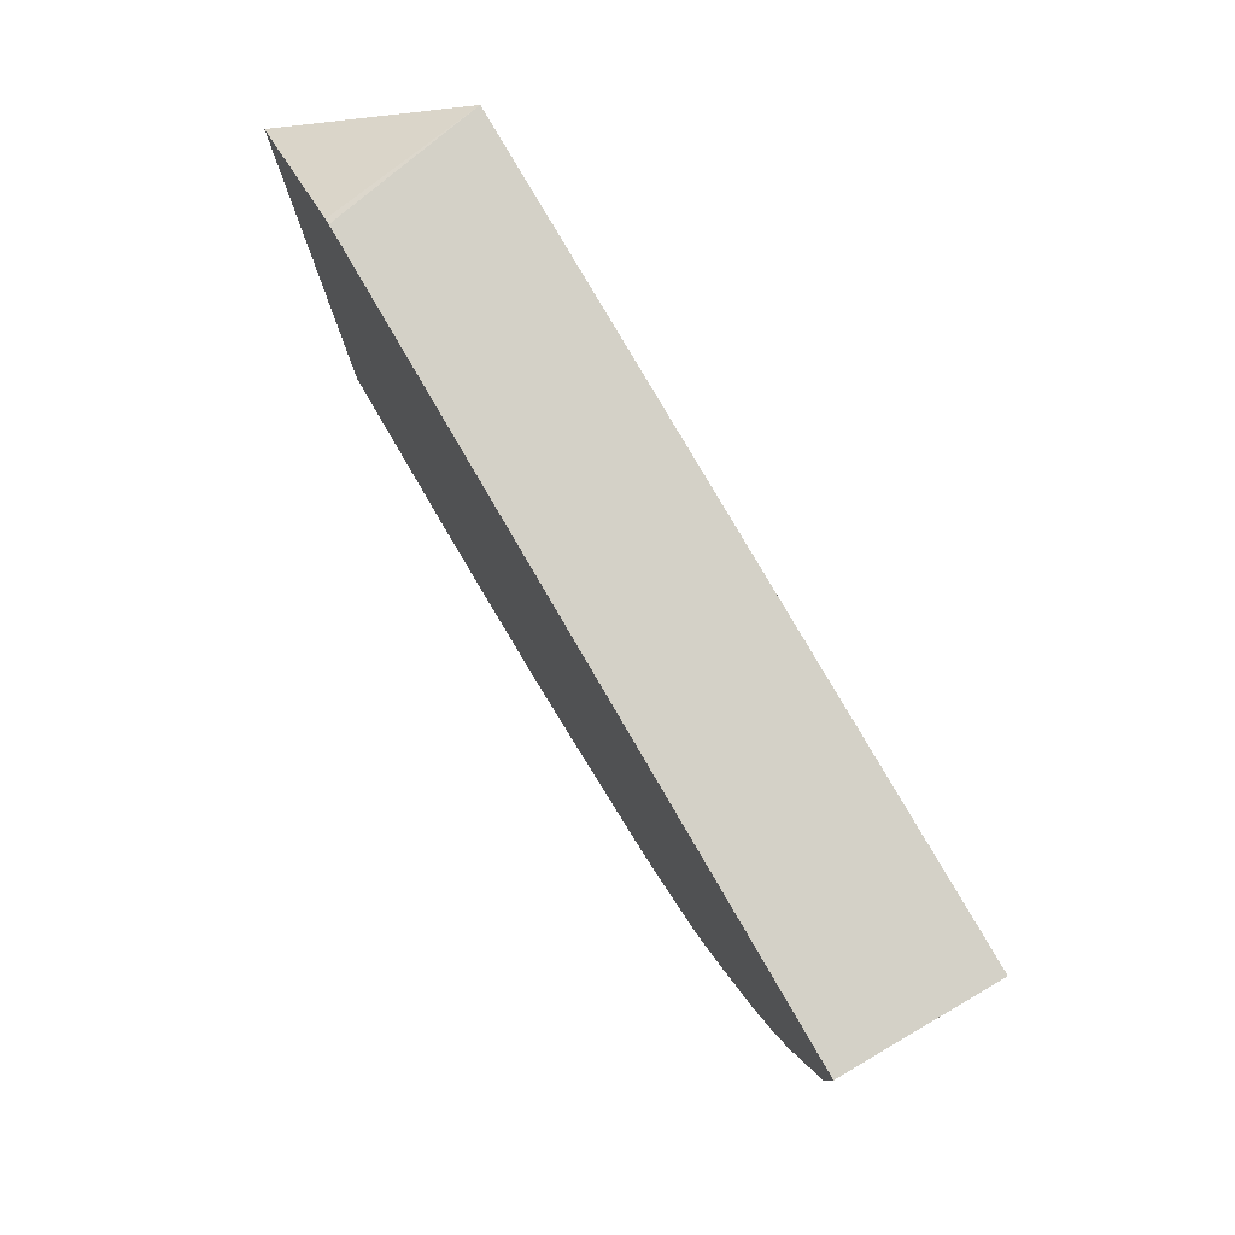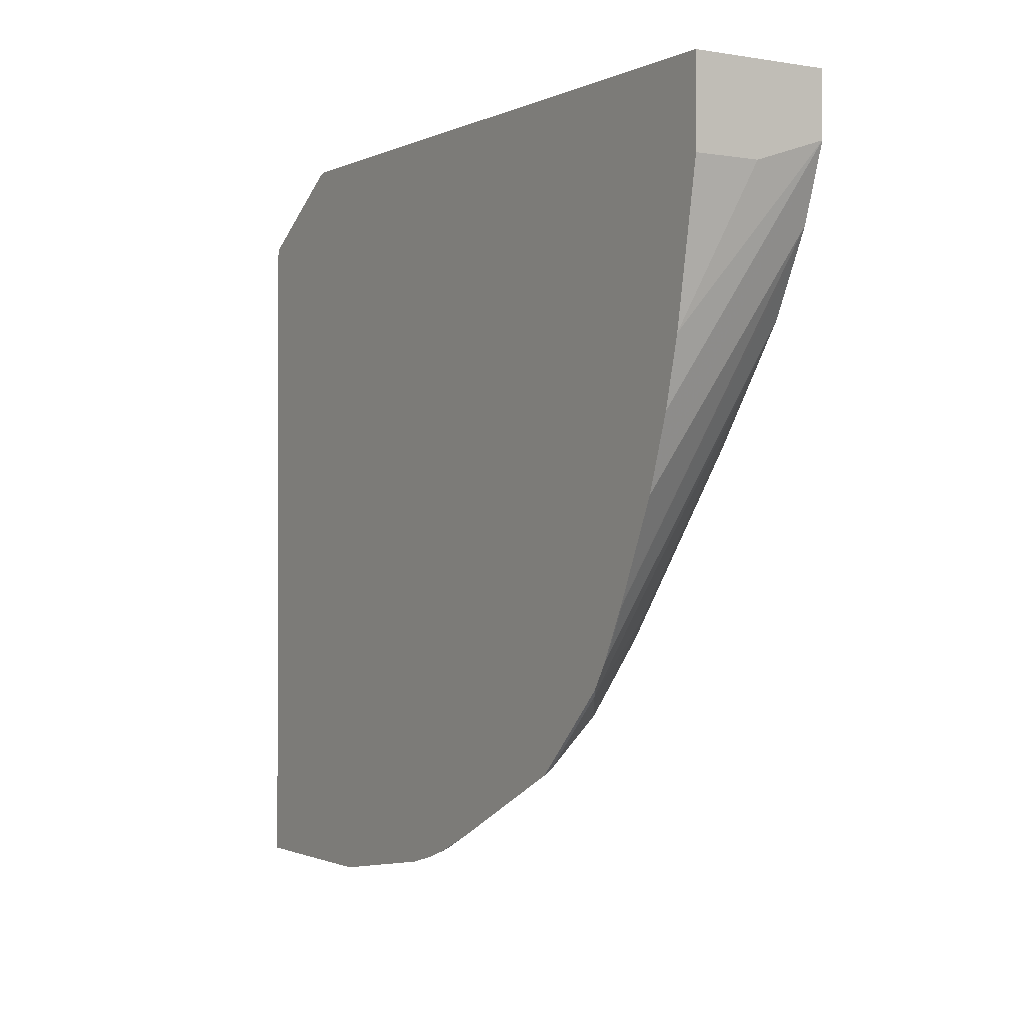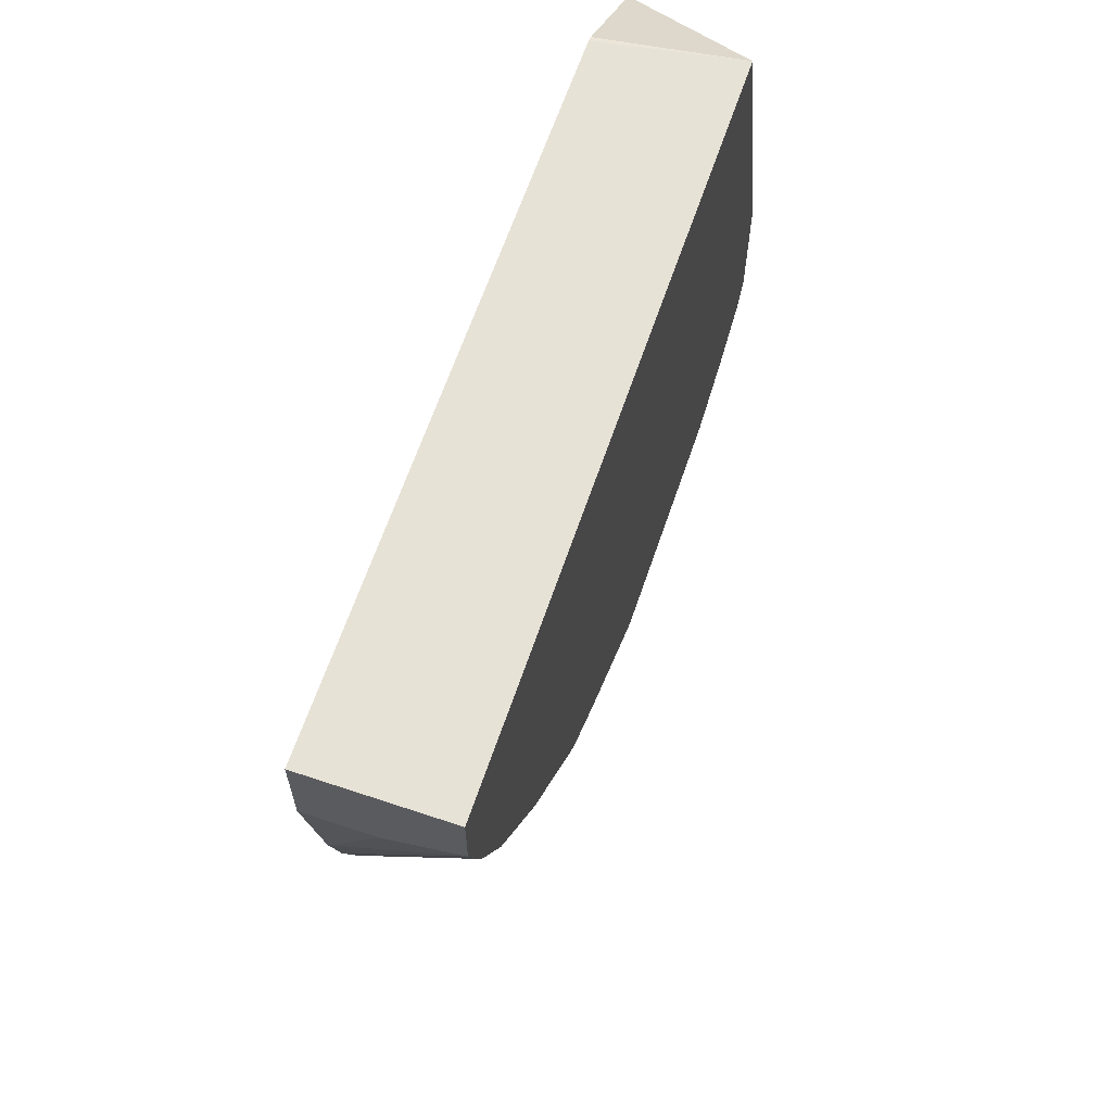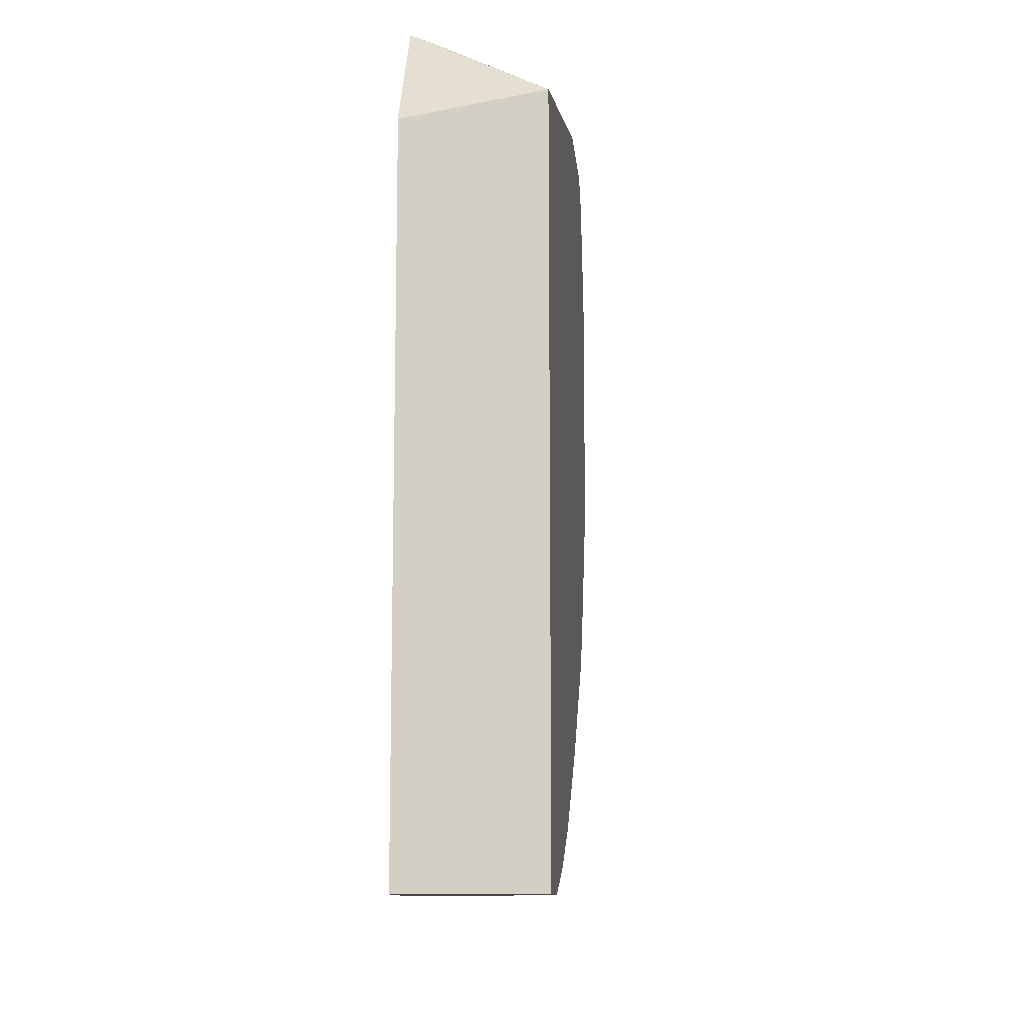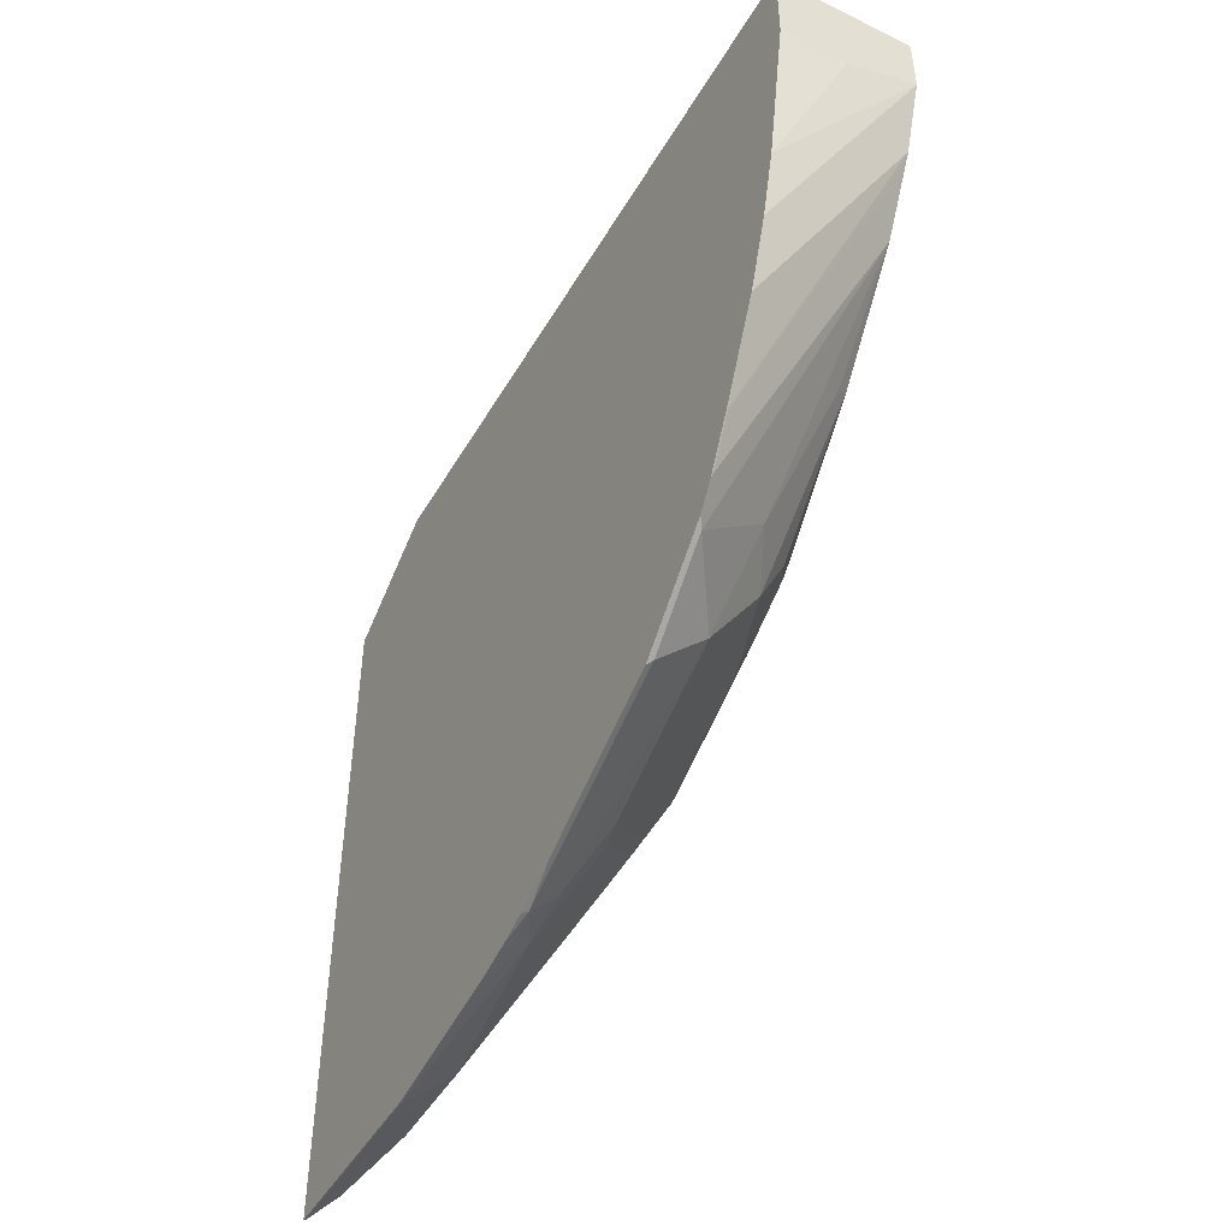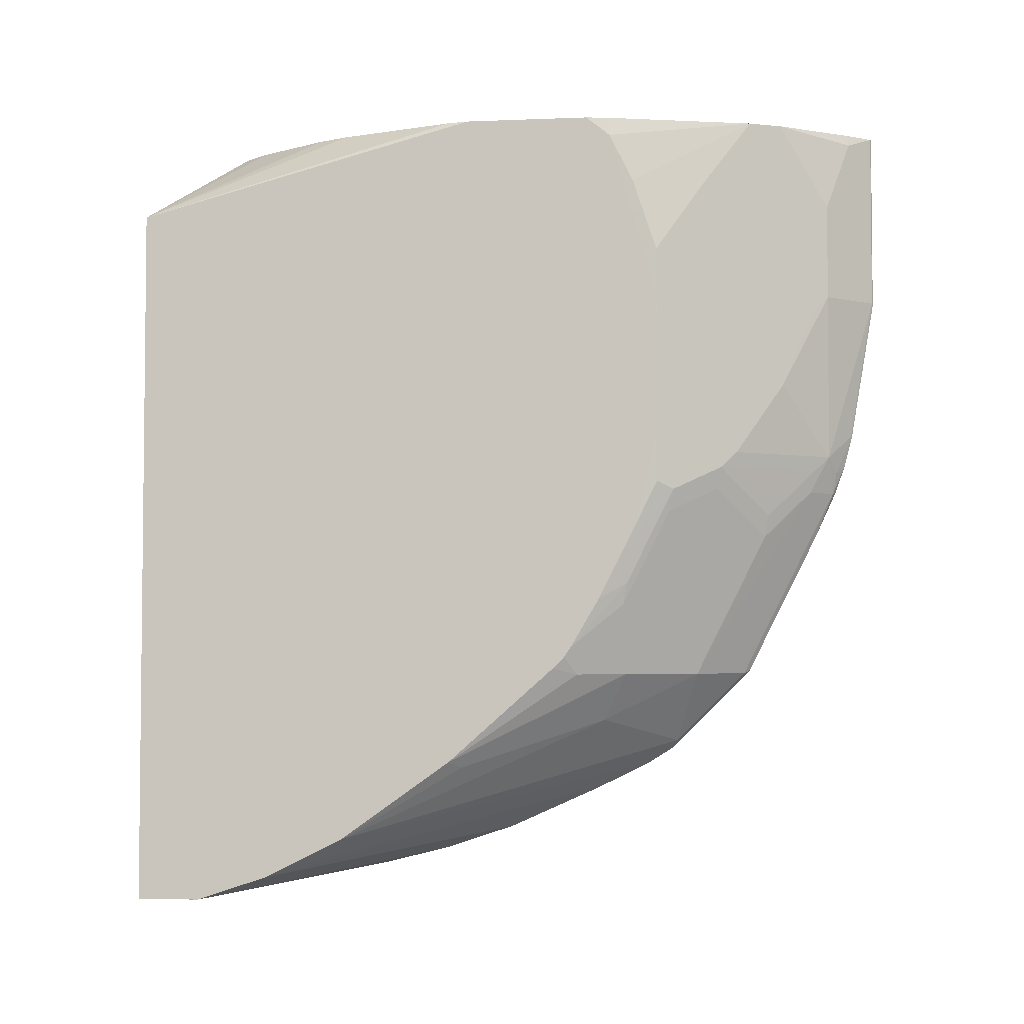
<metadata>
{"format":"obj","ext":"obj","renderer":"f3d","projection":"perspective","resolution":1024,"background":"white","views":[{"elev":79.8,"azim":-30.3,"up":"+Z"},{"elev":-1.0,"azim":-31.8,"up":"+Z"},{"elev":63.6,"azim":18.7,"up":"+Z"},{"elev":-11.4,"azim":5.3,"up":"+Y"},{"elev":-47.3,"azim":-29.0,"up":"+Z"},{"elev":-3.7,"azim":97.7,"up":"+Y"}]}
</metadata>
<code>
v 0.437 -0.5636 0.1811
v 0.437 -0.5636 0.1127
v 0.5448 -0.5636 0.1811
v 0.437 -0.01904 0.1811
v 0.4885 -0.5636 0.1127
v 0.437 -0.5423 -0.004904
v 0.5448 -0.5636 0.1503
v 0.5448 -0.0006381 0.1811
v 0.4372 -0.01897 0.1811
v 0.437 -0.01481 0.1796
v 0.5448 -0.5636 0.1315
v 0.437 -0.5294 -0.05641
v 0.5448 -0.5635 0.1315
v 0.5448 -7.863e-05 -0.1315
v 0.5448 0.0714 -0.0902
v 0.541 0.0714 -0.07331
v 0.5072 0.0714 0.01876
v 0.501 0.0714 0.0313
v 0.4947 0.0714 0.04378
v 0.4571 0.0714 0.1002
v 0.455 0.0714 0.1031
v 0.437 0.0714 0.1231
v 0.437 -0.5106 -0.1127
v 0.5448 -0.5448 0.07509
v 0.5448 -7.863e-05 -0.1878
v 0.5448 0.0714 -0.1879
v 0.437 0.0714 -0.4202
v 0.437 -0.4766 -0.1879
v 0.5448 -0.5385 0.06261
v 0.4384 -0.4759 -0.1879
v 0.5448 0.0563 -0.2066
v 0.5448 -0.01891 -0.2066
v 0.5418 0.0714 -0.2036
v 0.437 -0.07032 -0.4202
v 0.4384 0.0714 -0.4196
v 0.437 -0.4745 -0.192
v 0.5448 -0.5135 0.01252
v 0.5448 -0.5197 0.025
v 0.4384 -0.4571 -0.2254
v 0.5072 0.0714 -0.3194
v 0.5448 -0.07523 -0.2441
v 0.5448 0.01876 -0.2254
v 0.437 -0.183 -0.4014
v 0.4384 -0.06889 -0.4196
v 0.4384 -0.1816 -0.4008
v 0.4554 0.0714 -0.399
v 0.4571 0.06258 -0.4008
v 0.437 -0.4558 -0.2295
v 0.5354 -0.4556 -0.08455
v 0.5448 -0.4508 -0.07519
v 0.5448 -0.5134 0.01252
v 0.4415 -0.4367 -0.2536
v 0.4978 -0.418 -0.1972
v 0.5035 0.0714 -0.3268
v 0.526 0.01876 -0.2817
v 0.5448 -0.03762 -0.2442
v 0.5323 -0.03134 -0.2693
v 0.4822 -0.006294 -0.3695
v 0.5448 -0.094 -0.2442
v 0.4446 -0.213 -0.3882
v 0.437 -0.2077 -0.3949
v 0.4571 -0.06889 -0.4008
v 0.4571 -0.2004 -0.3819
v 0.4947 0.0714 -0.3444
v 0.4759 0.006261 -0.3819
v 0.437 -0.4435 -0.2491
v 0.5166 -0.3804 -0.216
v 0.5354 -0.3804 -0.1784
v 0.5448 -0.3757 -0.1596
v 0.437 -0.397 -0.2957
v 0.4415 -0.3804 -0.3099
v 0.4603 -0.3992 -0.2724
v 0.4791 -0.3804 -0.2724
v 0.4822 -0.08144 -0.3695
v 0.5448 -0.1504 -0.2442
v 0.4415 -0.2302 -0.3851
v 0.437 -0.2291 -0.3874
v 0.4759 -0.06889 -0.3819
v 0.5135 -0.2004 -0.3068
v 0.4634 -0.213 -0.3695
v 0.4603 -0.2302 -0.3663
v 0.4947 -0.144 -0.3444
v 0.5166 -0.3053 -0.2536
v 0.5354 -0.324 -0.216
v 0.5448 -0.3582 -0.1744
v 0.5448 -0.3662 -0.169
v 0.437 -0.3781 -0.3145
v 0.4603 -0.3804 -0.2912
v 0.4791 -0.3053 -0.3099
v 0.5166 -0.2302 -0.2912
v 0.5354 -0.2489 -0.2536
v 0.5323 -0.2192 -0.2693
v 0.5198 -0.213 -0.2943
v 0.5448 -0.1879 -0.2441
v 0.5448 -0.2255 -0.2442
v 0.5385 -0.2317 -0.2567
v 0.437 -0.2654 -0.3708
v 0.437 -0.3406 -0.3333
v 0.4759 -0.238 -0.3444
v 0.4791 -0.2677 -0.3287
v 0.5385 -0.3068 -0.2192
v 0.5448 -0.3193 -0.1972
v 0.4822 -0.2505 -0.3318
v 0.5448 -0.263 -0.2254
v 0.5448 -0.2818 -0.216
v 0.5448 -0.3006 -0.2066
f 52 71 88
f 54 58 64
f 53 73 67
f 52 72 73
f 52 88 72
f 52 66 70
f 52 70 71
f 56 59 57
f 52 73 53
f 57 59 58
f 60 76 61
f 58 75 74
f 58 74 78
f 58 78 65
f 58 65 64
f 60 63 76
f 61 76 77
f 62 78 63
f 63 79 80
f 50 68 69
f 63 81 76
f 63 80 81
f 58 59 75
f 50 67 68
f 40 56 57
f 49 53 50
f 37 51 38
f 63 78 82
f 37 39 48
f 37 48 52
f 37 52 53
f 37 53 49
f 40 42 55
f 40 55 56
f 40 57 58
f 40 58 54
f 41 59 56
f 41 56 42
f 42 56 55
f 43 45 60
f 43 60 61
f 44 62 63
f 44 63 45
f 45 63 60
f 46 64 47
f 47 64 65
f 47 65 78
f 47 78 62
f 48 66 52
f 50 53 67
f 63 82 79
f 89 100 90
f 67 83 91
f 80 93 99
f 80 99 81
f 81 99 100
f 81 100 89
f 84 101 85
f 84 91 101
f 85 101 102
f 90 100 103
f 90 103 93
f 90 93 96
f 79 93 80
f 90 96 91
f 92 96 93
f 93 103 99
f 94 104 95
f 95 104 105
f 95 105 96
f 96 105 106
f 96 106 101
f 99 103 100
f 101 106 102
f 37 50 51
f 91 96 101
f 76 98 97
f 76 87 98
f 76 97 77
f 67 91 84
f 67 84 68
f 68 84 85
f 68 85 86
f 68 86 69
f 70 87 71
f 71 87 76
f 71 76 81
f 71 81 88
f 72 88 73
f 73 88 81
f 73 81 89
f 73 89 90
f 73 90 91
f 73 91 83
f 74 82 78
f 74 75 92
f 74 92 93
f 74 93 79
f 74 79 82
f 75 94 95
f 75 95 96
f 75 96 92
f 67 73 83
f 37 49 50
f 15 46 35
f 35 47 62
f 3 7 13
f 3 13 24
f 3 24 29
f 3 29 38
f 3 38 51
f 3 51 50
f 3 50 69
f 3 69 86
f 3 86 85
f 3 85 102
f 2 6 5
f 3 102 106
f 3 105 104
f 3 104 94
f 3 94 75
f 3 75 59
f 3 59 41
f 3 41 32
f 3 32 25
f 3 25 14
f 3 14 8
f 4 9 10
f 3 106 105
f 1 6 2
f 1 12 6
f 1 23 12
f 1 2 5
f 1 5 11
f 1 11 7
f 1 7 3
f 1 3 8
f 1 8 9
f 35 62 44
f 1 4 10
f 1 10 22
f 1 22 27
f 1 27 34
f 1 34 43
f 1 43 61
f 1 61 77
f 1 77 97
f 1 97 98
f 1 98 87
f 1 87 70
f 1 70 66
f 1 66 48
f 1 48 36
f 1 36 28
f 1 28 23
f 5 6 11
f 6 12 11
f 1 9 4
f 8 14 15
f 15 17 16
f 23 28 24
f 24 28 30
f 24 30 29
f 25 31 26
f 25 32 31
f 26 31 33
f 27 35 44
f 27 44 34
f 28 36 30
f 15 18 17
f 29 37 38
f 29 39 37
f 30 36 48
f 30 48 39
f 31 40 33
f 31 32 41
f 31 41 42
f 34 44 45
f 34 45 43
f 35 46 47
f 7 11 13
f 29 30 39
f 15 19 18
f 31 42 40
f 15 21 20
f 15 20 19
f 8 16 17
f 8 15 16
f 8 18 19
f 8 19 20
f 8 20 21
f 8 21 22
f 8 22 10
f 8 10 9
f 11 12 23
f 11 23 24
f 8 17 18
f 14 25 26
f 11 24 13
f 15 27 22
f 15 64 46
f 15 54 64
f 15 35 27
f 15 33 40
f 15 26 33
f 14 26 15
f 15 40 54
f 15 22 21

</code>
